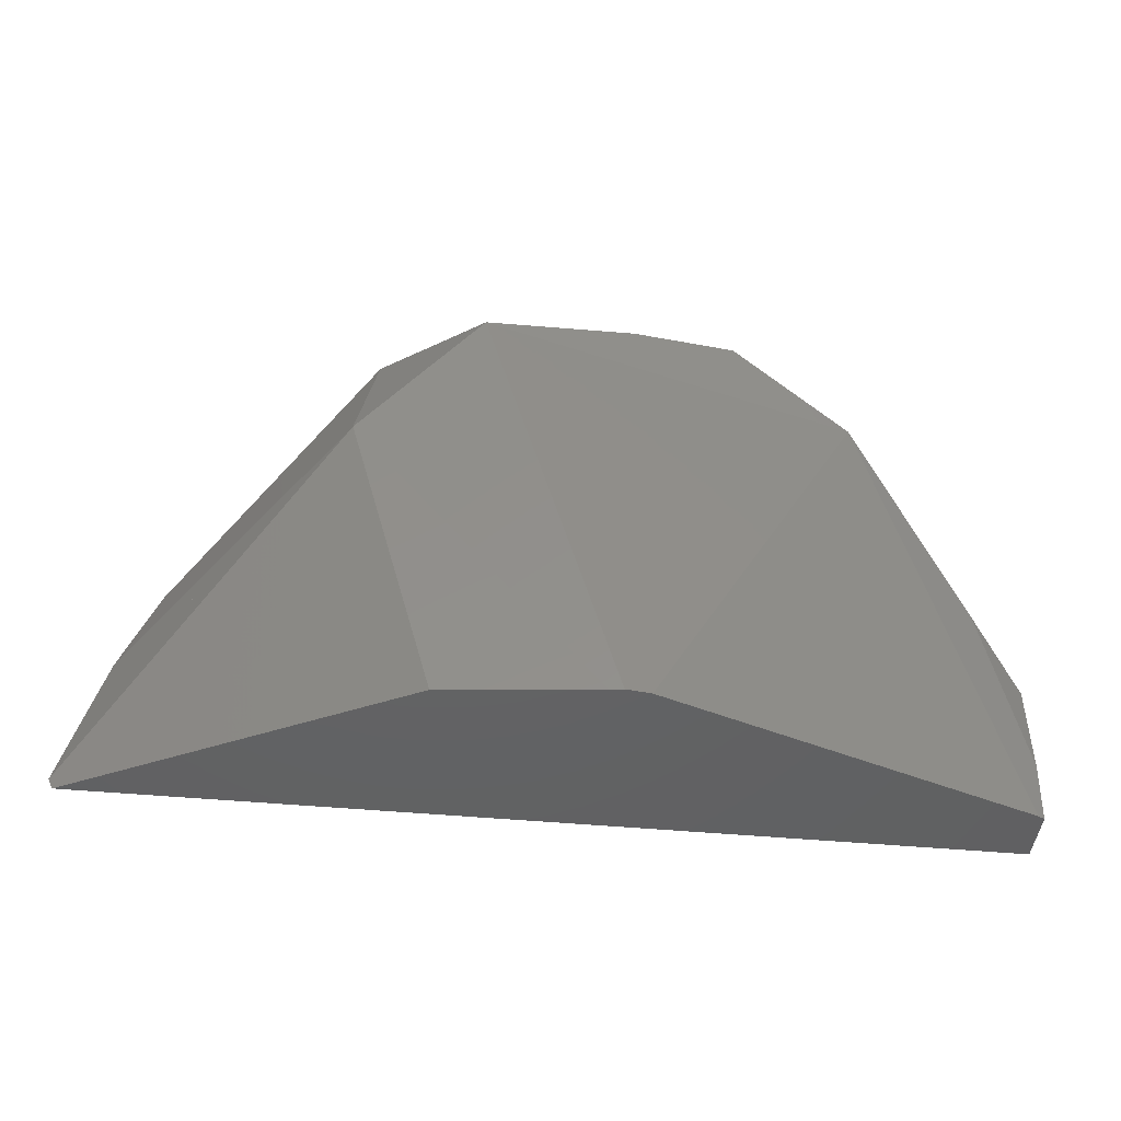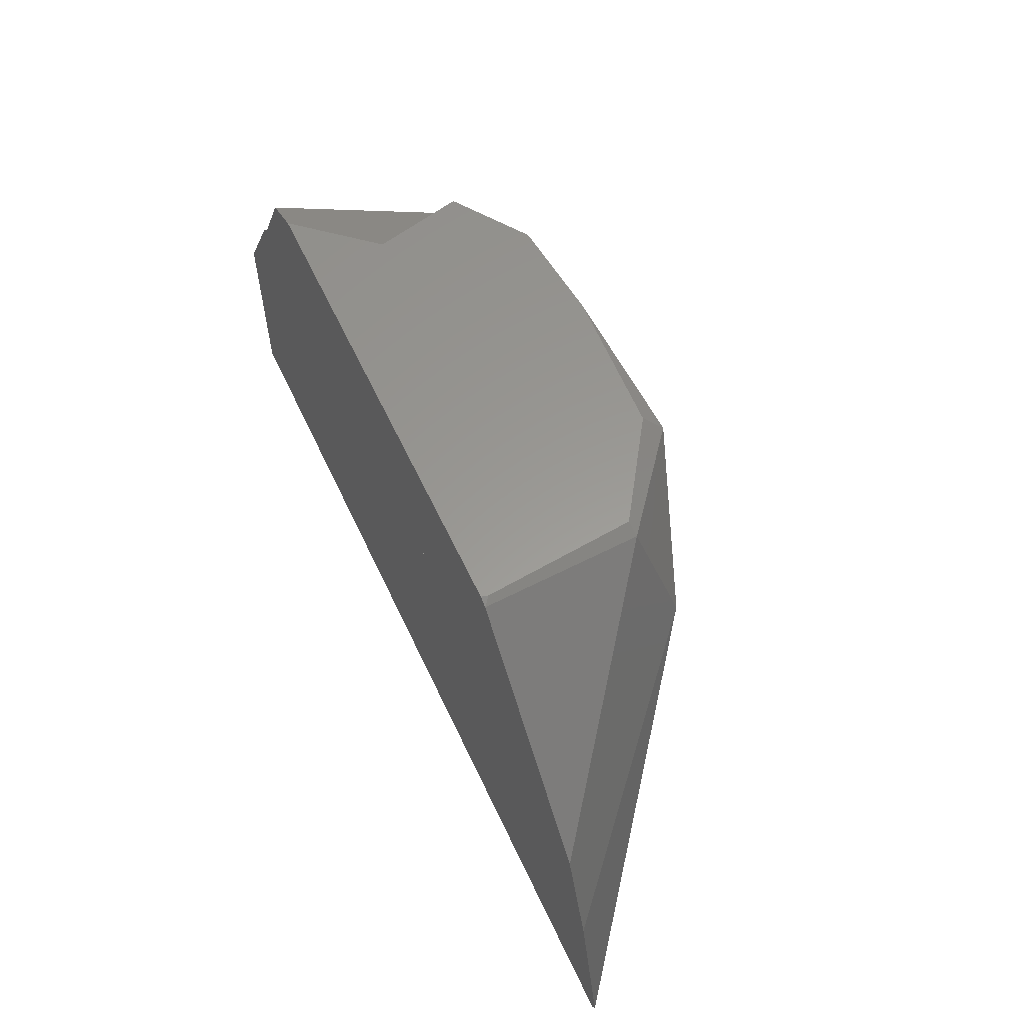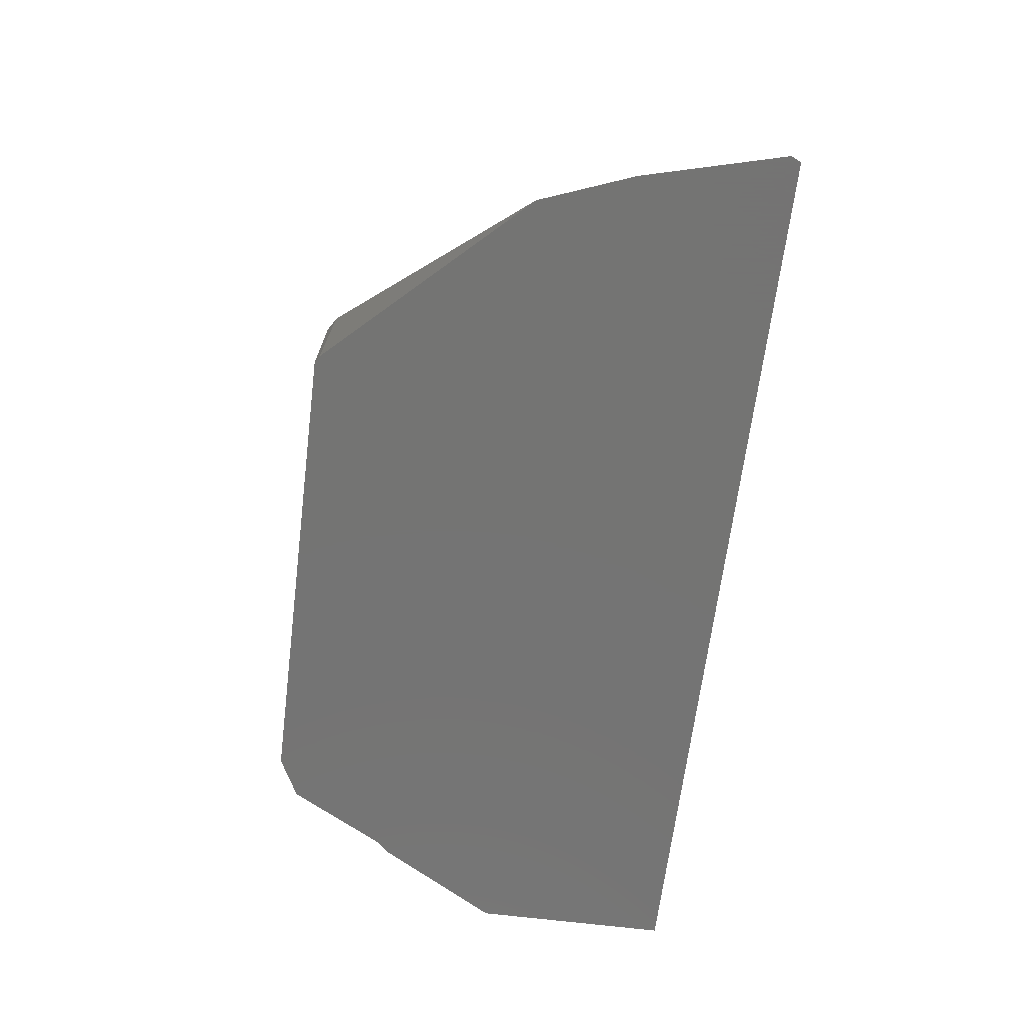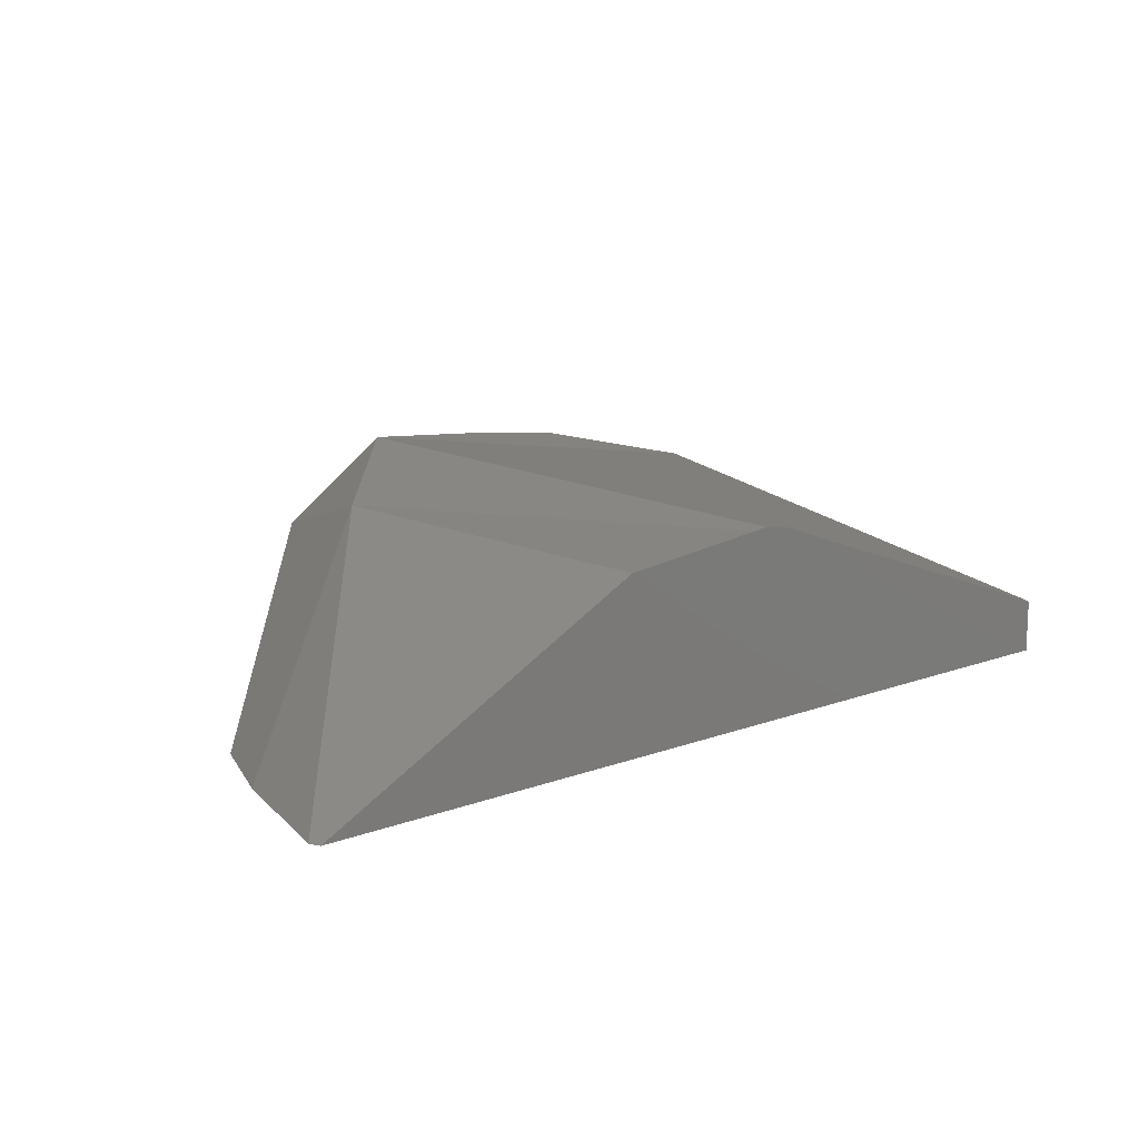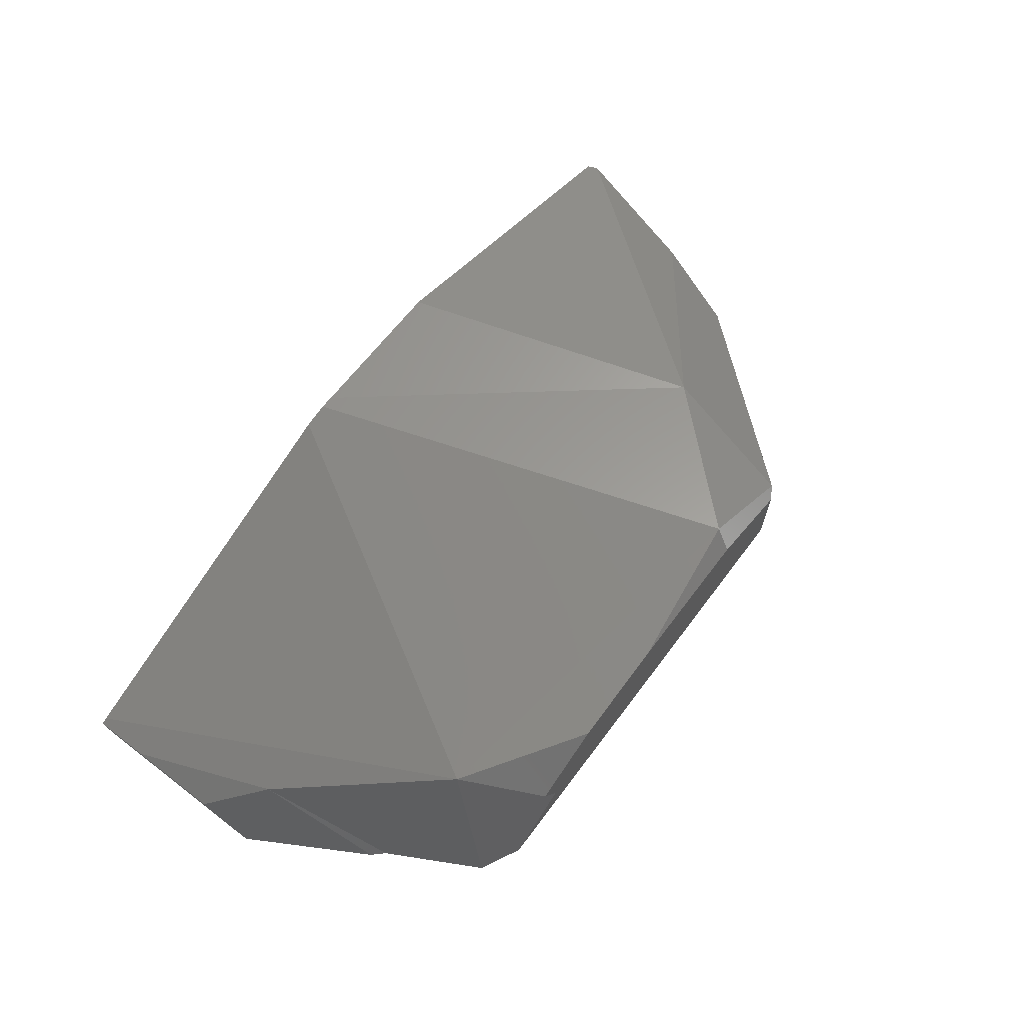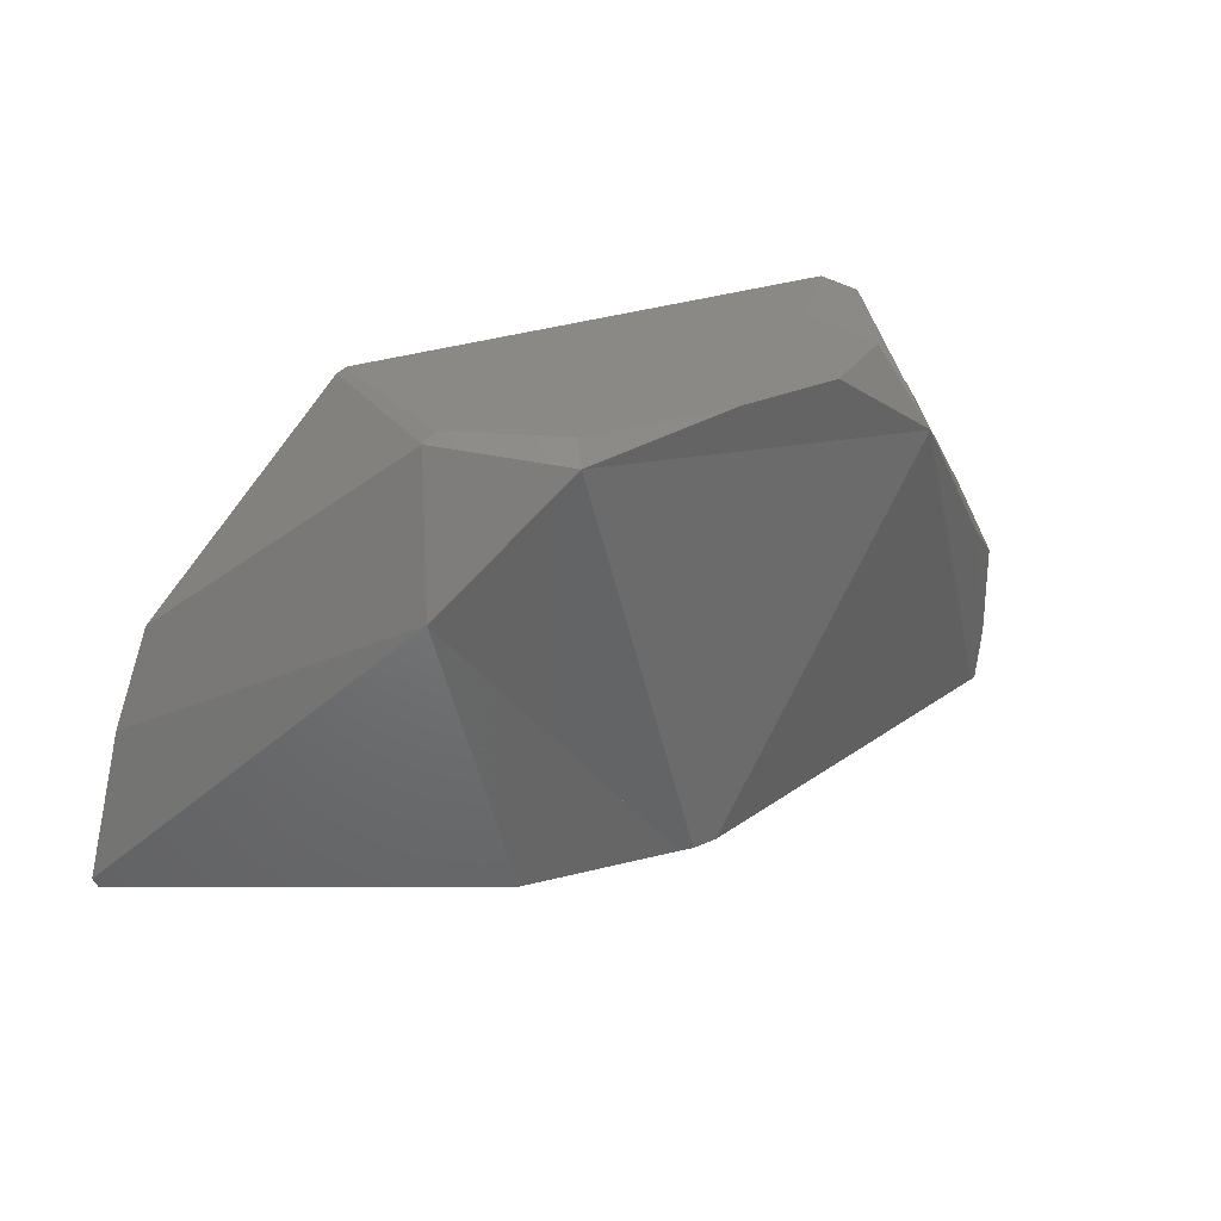
<metadata>
{"format":"stl","ext":"stl","renderer":"f3d","projection":"perspective","resolution":1024,"background":"white","views":[{"elev":-45.1,"azim":173.8,"up":"+Z"},{"elev":59.3,"azim":65.1,"up":"+Z"},{"elev":-66.1,"azim":82.9,"up":"+Y"},{"elev":12.9,"azim":139.4,"up":"+Y"},{"elev":72.4,"azim":-52.6,"up":"+Y"},{"elev":28.8,"azim":152.6,"up":"+Z"}]}
</metadata>
<code>
# stl→obj: 120 verts, 195 faces
v -0.06293 0.1024 0.2362
v -0.0492 0.1183 0.2362
v -0.06298 0.1417 0.2192
v -0.0716 0.1024 0.2318
v -0.05367 0.1366 0.2362
v -0.03862 0.1472 0.2362
v -0.02299 0.1488 0.2362
v -0.08873 0.1245 0.1846
v -0.08259 0.1024 0.2118
v -0.08502 0.1024 0.2092
v -0.1 0.1149 0.1731
v -0.1 0.1149 0.1709
v -0.1 0.1024 0.1834
v -0.09052 0.1172 0.1417
v -0.09731 0.1154 0.1446
v -0.01916 0.1419 0.1417
v 0.01446 0.1522 0.2323
v -0.01329 0.1428 0.1437
v -0.01473 0.1424 0.1417
v -0.01168 0.1492 0.2362
v -0.01711 0.1495 0.2362
v -0.1 0.1151 0.1539
v -0.1 0.1143 0.1468
v 0.03491 0.1458 0.2106
v 0.03573 0.1354 0.2345
v 0.04578 0.1274 0.2246
v 0.03846 0.1412 0.2153
v 0.01291 0.1482 0.2362
v 0.033 0.135 0.2362
v 0.03594 0.1024 0.2362
v 0.03789 0.1024 0.2353
v 0.03629 0.1038 0.2362
v 0.04715 0.1056 0.2252
v 0.04735 0.1024 0.2253
v 0.01853 0.1448 0.1879
v 0.03988 0.1442 0.2054
v 0.02169 0.1435 0.1826
v 0.02942 0.141 0.1694
v 0.03091 0.1397 0.1673
v 0.06823 0.1093 0.2026
v 0.06945 0.1165 0.1847
v 0.06849 0.1214 0.1719
v 0.05516 0.1024 0.217
v 0.04414 0.1283 0.1481
v 0.01271 0.1444 0.1798
v 0.01881 0.1434 0.179
v 0.02448 0.1426 0.1779
v -0.01392 0.1425 0.1417
v -0.01102 0.1421 0.1417
v 0.01136 0.1396 0.1417
v -0.002871 0.1424 0.1519
v 0.02137 0.1385 0.1417
v 0.02489 0.1367 0.1417
v 0.009738 0.1398 0.1417
v -0.003693 0.1424 0.1509
v 0.03766 0.1301 0.1417
v -0.09862 0.1144 0.1417
v -0.1 0.1137 0.1417
v 0.07691 0.1024 0.1941
v 0.08449 0.1024 0.1741
v 0.06385 0.1024 0.2079
v 0.06784 0.1091 0.203
v 0.06896 0.119 0.1782
v 0.08833 0.1024 0.1593
v 0.08411 0.1067 0.161
v 0.08946 0.1024 0.155
v 0.09233 0.1024 0.1439
v 0.0913 0.1024 0.1417
v -0.1 0.1024 0.18
v -0.1 0.1141 0.1471
v -0.1 0.1143 0.1472
v -0.1 0.1024 0.1772
v -0.1 0.1024 0.1417
v 0.03388 0.1024 0.2362
v 0.04588 0.1024 0.2233
v 0.03826 0.1024 0.2127
v -0.09204 0.1024 0.1455
v -0.08117 0.1024 0.182
v -0.09316 0.1024 0.1417
v -0.00197 0.1024 0.188
v -0.00428 0.1024 0.2018
v -0.013 0.1024 0.1417
v 0.002262 0.1024 0.1629
v 0.03204 0.1024 0.2041
v 0.04125 0.1024 0.2096
v 0.04472 0.1024 0.2144
v 0.03633 0.1024 0.21
v 0.03991 0.1024 0.2078
v 0.02533 0.1024 0.1879
v 0.02321 0.1024 0.1919
v -0.006208 0.1024 0.1449
v -0.008795 0.1024 0.1475
v -0.008558 0.1024 0.1417
v 0.05226 0.1024 0.2136
v 0.05649 0.1024 0.2156
v 0.05075 0.1024 0.2159
v 0.05567 0.1024 0.2085
v 0.04342 0.1024 0.2095
v 0.03832 0.1024 0.2056
v 0.06744 0.1024 0.1417
v 0.03431 0.1024 0.2002
v 0.03626 0.1024 0.1417
v 0.008344 0.1024 0.1648
v 0.03392 0.1024 0.1417
v 0.006903 0.1024 0.1628
v -0.02395 0.1477 0.2362
v -0.05591 0.1105 0.2362
v -0.01397 0.1249 0.1417
v 0.01202 0.1386 0.1417
v 0.01033 0.1389 0.1417
v 0.02843 0.1292 0.1417
v 0.01539 0.1381 0.1417
v 0.01733 0.128 0.1417
v -0.09045 0.1172 0.1417
v -0.01335 0.1105 0.1417
v -0.01084 0.1252 0.1417
v -0.009033 0.1071 0.1417
v 0.01898 0.1282 0.1417
v -0.003927 0.1259 0.1417
v 0.02886 0.1102 0.1417
f 1 2 3
f 1 3 4
f 5 3 2
f 6 3 5
f 7 3 6
f 4 3 8
f 4 8 9
f 9 8 10
f 11 8 12
f 10 8 11
f 10 11 13
f 14 15 3
f 14 3 16
f 16 3 17
f 16 17 18
f 16 18 19
f 20 17 21
f 3 7 21
f 3 21 17
f 22 8 3
f 22 3 15
f 22 15 23
f 12 8 22
f 18 17 24
f 25 26 27
f 28 29 25
f 28 25 17
f 28 17 20
f 25 27 24
f 25 24 17
f 30 31 32
f 32 31 25
f 32 25 29
f 26 25 31
f 26 31 33
f 31 34 33
f 35 24 36
f 35 36 37
f 37 36 38
f 38 36 39
f 26 40 41
f 26 41 36
f 26 36 27
f 27 36 24
f 42 36 41
f 43 40 26
f 43 26 34
f 36 42 44
f 36 44 39
f 45 35 37
f 45 37 46
f 46 37 47
f 19 18 48
f 49 48 18
f 49 18 45
f 49 45 46
f 50 51 46
f 50 46 47
f 50 47 38
f 50 38 52
f 52 38 39
f 52 39 53
f 54 55 51
f 54 51 50
f 54 49 55
f 56 53 39
f 56 39 44
f 57 15 14
f 58 23 15
f 58 15 57
f 40 59 60
f 40 60 41
f 61 62 43
f 63 41 60
f 63 60 64
f 63 64 65
f 59 40 62
f 59 62 61
f 64 66 65
f 67 42 63
f 67 63 66
f 67 68 56
f 67 56 42
f 69 13 11
f 69 11 12
f 23 70 71
f 72 69 12
f 72 12 22
f 72 22 71
f 72 71 70
f 58 73 70
f 58 70 23
f 73 72 70
f 13 69 9
f 13 9 10
f 30 74 31
f 75 34 31
f 69 72 76
f 69 76 75
f 69 75 31
f 69 31 74
f 69 74 1
f 69 1 4
f 76 43 34
f 72 73 77
f 72 77 78
f 73 79 77
f 77 80 81
f 77 81 78
f 79 82 83
f 79 83 80
f 79 80 77
f 80 84 76
f 80 76 81
f 83 84 80
f 85 86 76
f 85 76 87
f 84 88 85
f 84 85 87
f 89 88 84
f 89 84 90
f 91 89 90
f 91 90 92
f 82 93 91
f 82 91 92
f 94 95 43
f 94 43 96
f 95 94 97
f 95 97 61
f 98 94 96
f 98 96 86
f 98 86 85
f 94 98 97
f 60 59 61
f 60 61 97
f 60 97 64
f 88 98 85
f 64 97 98
f 64 98 88
f 64 88 99
f 64 99 66
f 100 68 67
f 100 67 66
f 100 66 99
f 100 99 101
f 102 100 101
f 102 101 103
f 104 102 103
f 104 103 105
f 93 104 105
f 2 7 6
f 2 6 5
f 7 106 20
f 7 20 21
f 74 30 32
f 74 32 29
f 74 29 28
f 74 28 20
f 74 20 106
f 74 106 107
f 1 74 107
f 19 108 14
f 19 14 16
f 53 109 50
f 53 50 52
f 109 110 54
f 109 54 50
f 110 49 54
f 56 111 112
f 56 112 53
f 111 113 110
f 111 110 112
f 113 108 19
f 113 19 48
f 113 48 110
f 79 73 58
f 79 58 57
f 79 57 14
f 79 14 114
f 82 79 114
f 82 114 108
f 115 108 116
f 115 116 117
f 93 82 115
f 93 115 117
f 68 100 111
f 68 111 56
f 100 102 118
f 100 118 111
f 102 104 113
f 102 113 118
f 119 113 120
f 104 93 116
f 104 116 119
f 104 119 120

</code>
